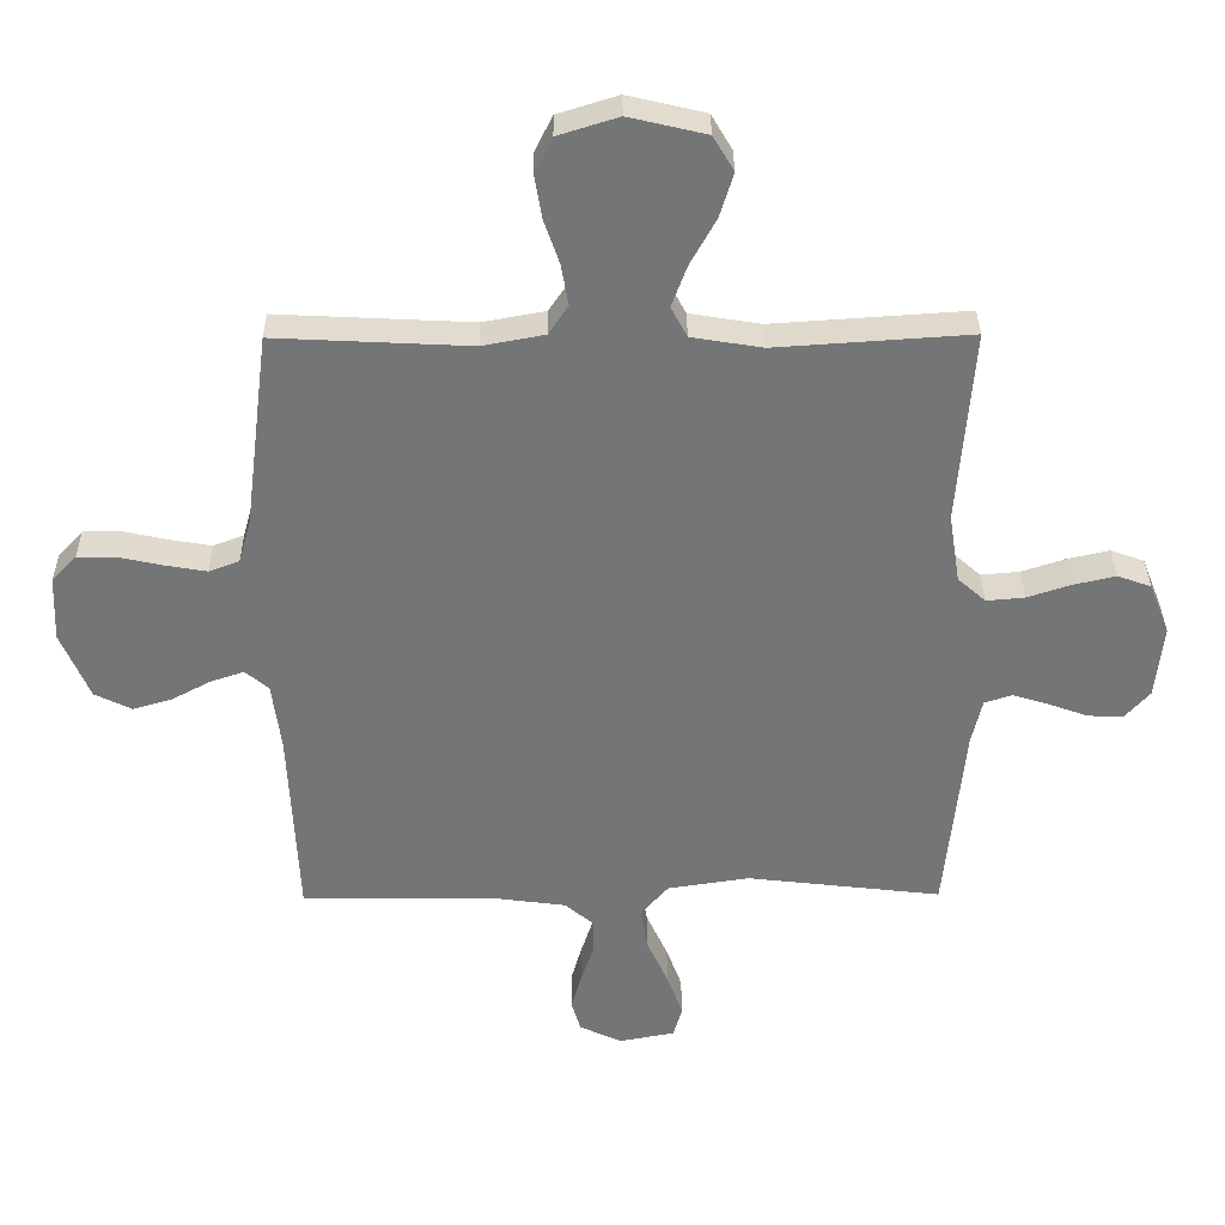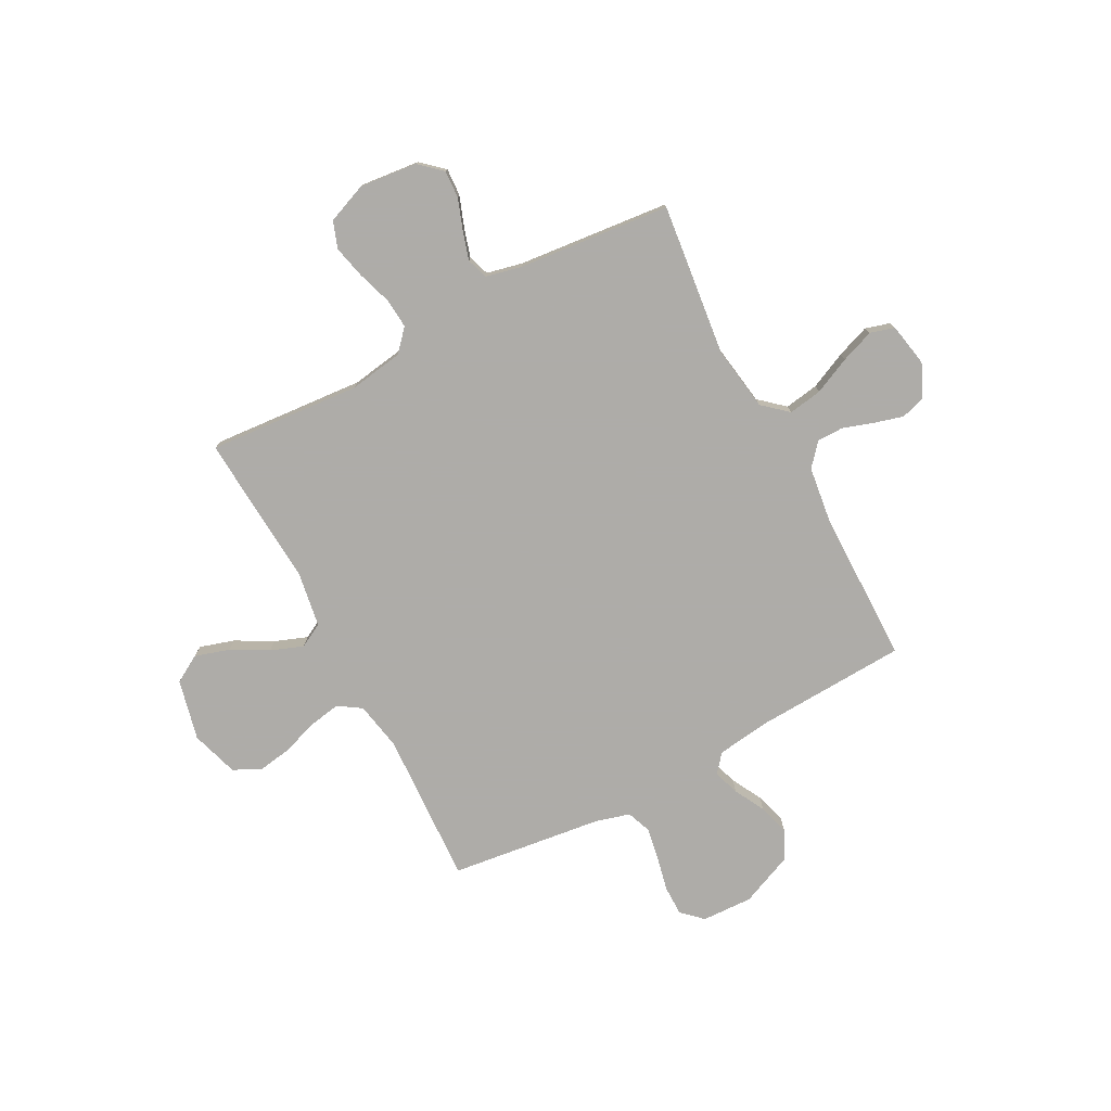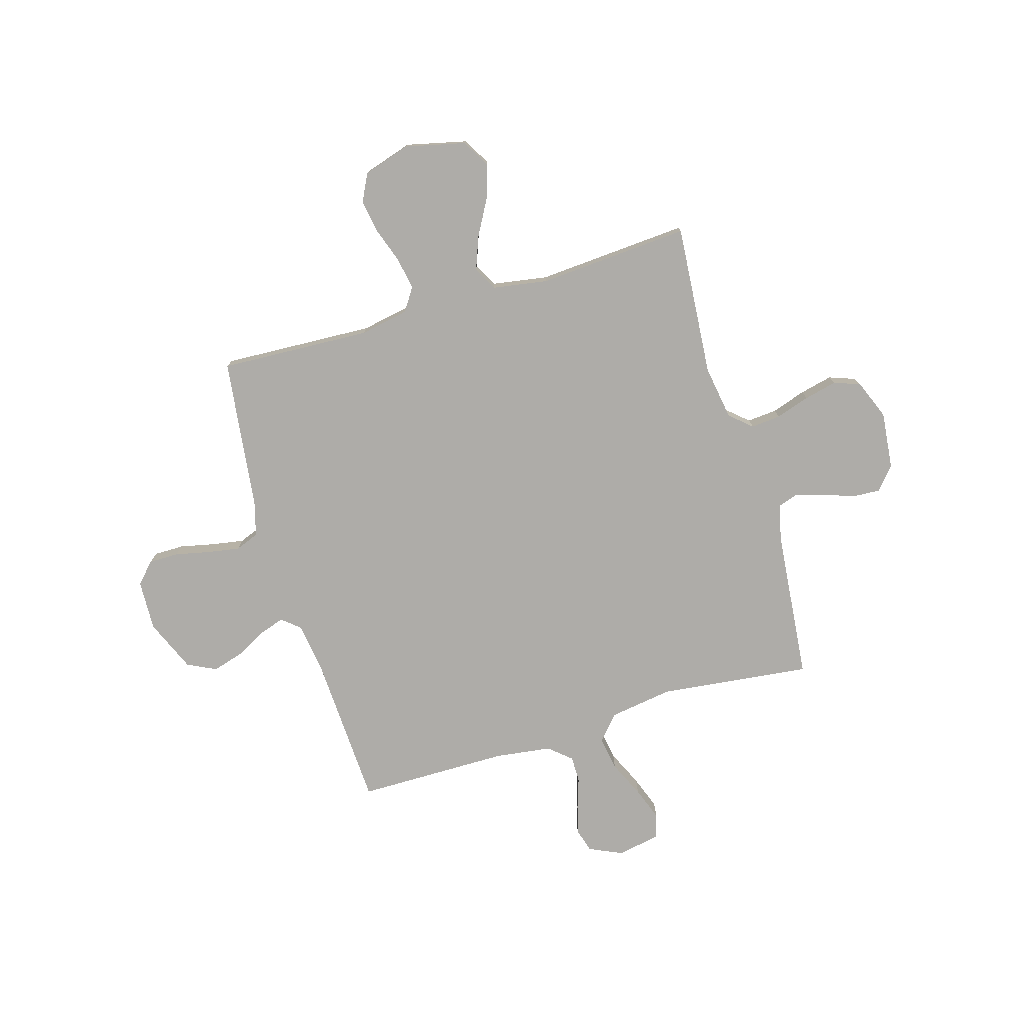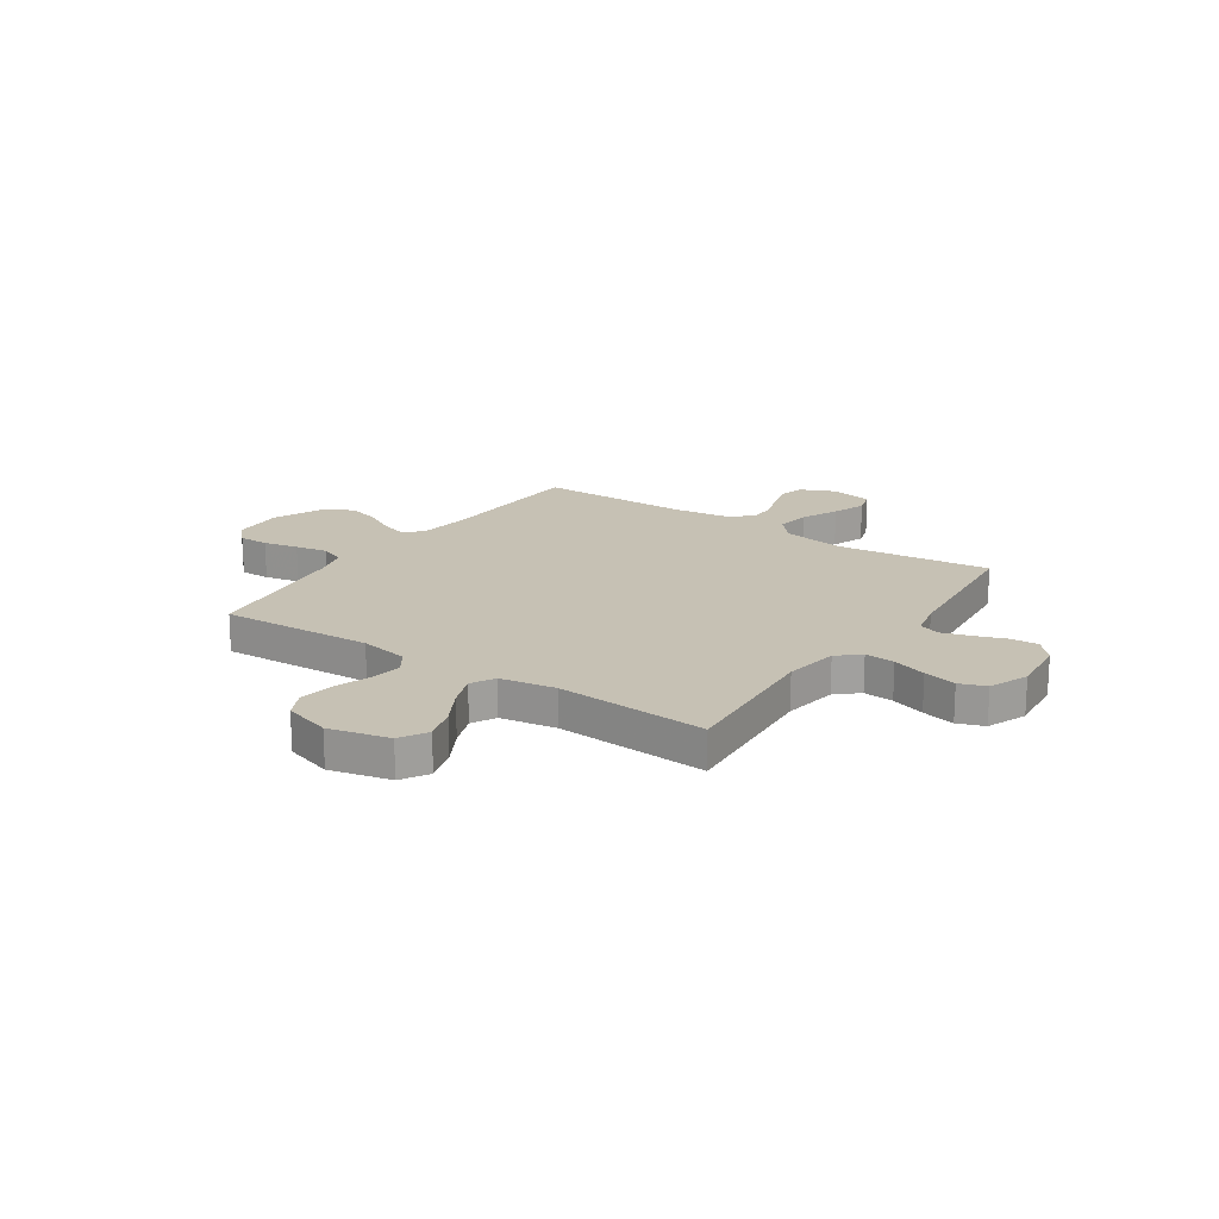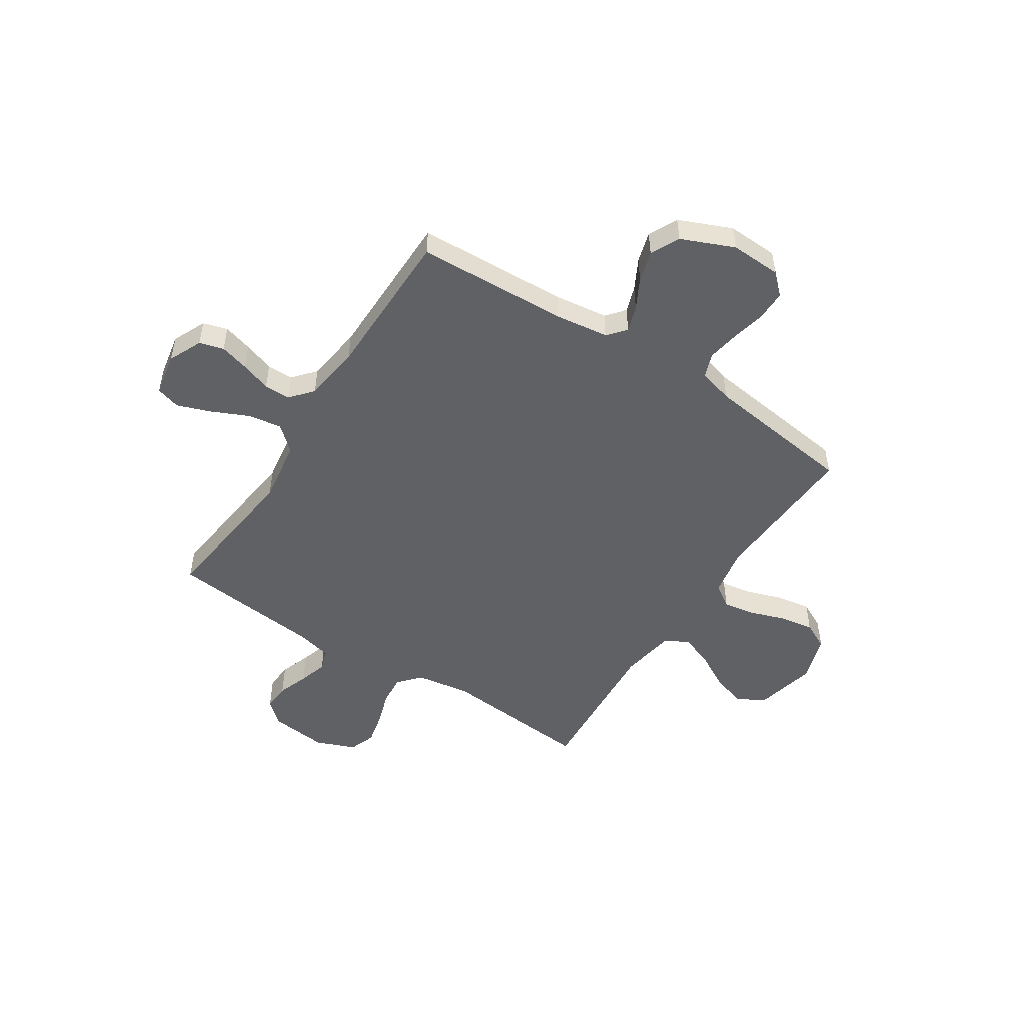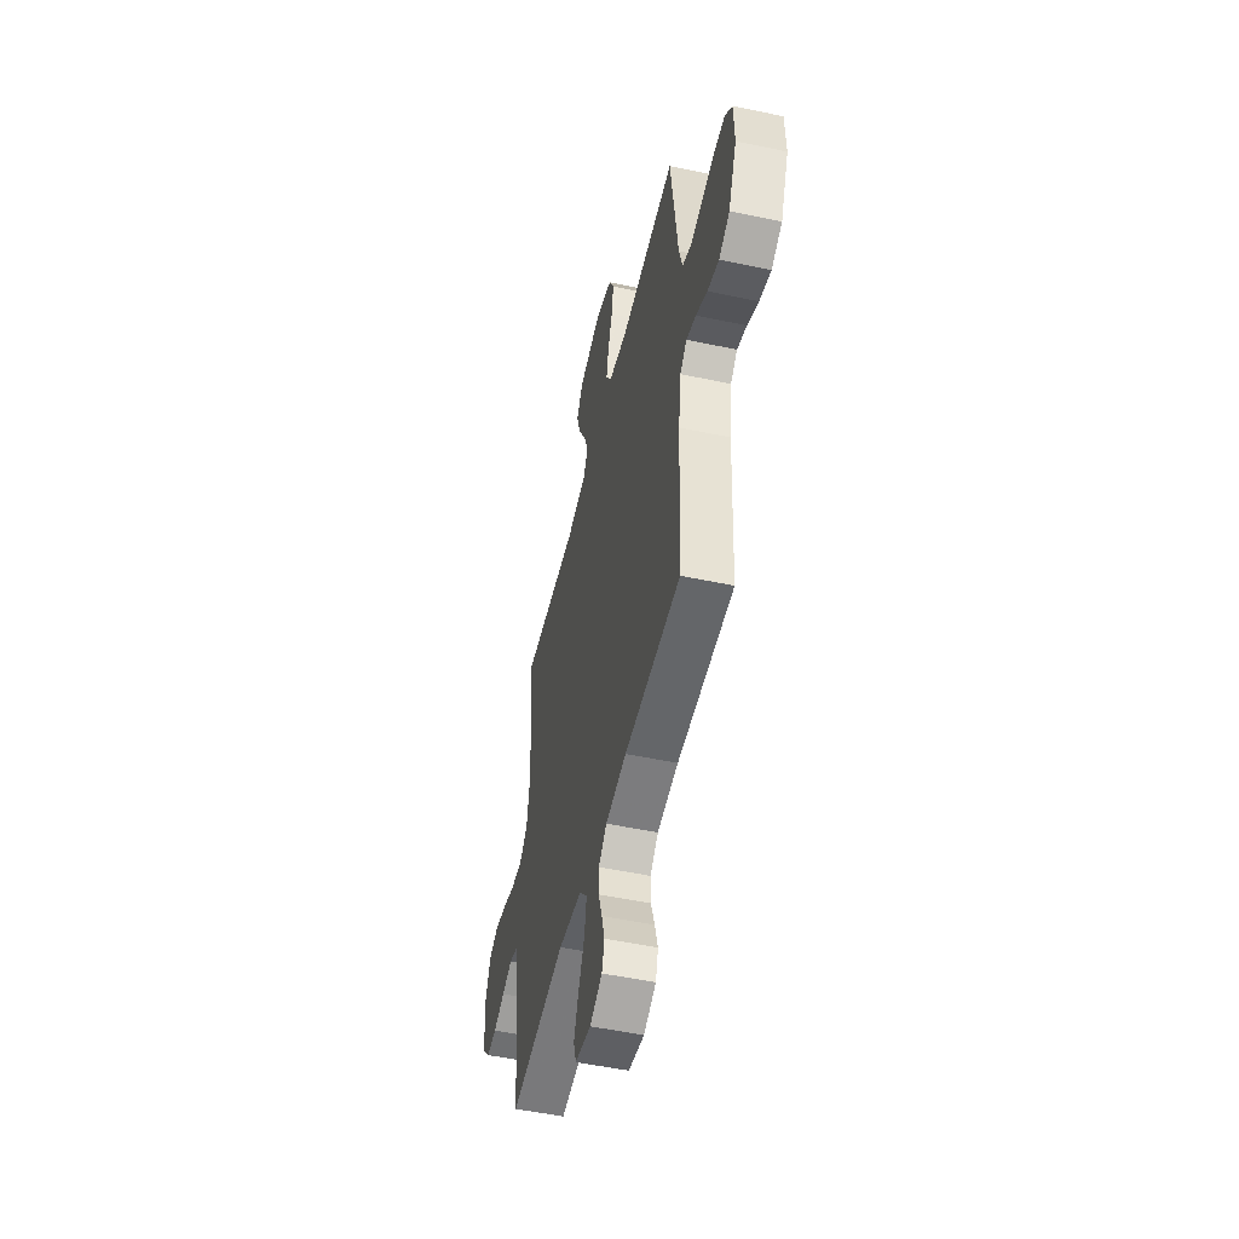
<metadata>
{"format":"obj","ext":"obj","renderer":"f3d","projection":"perspective","resolution":1024,"background":"white","views":[{"elev":33.7,"azim":-0.6,"up":"+Z"},{"elev":-77.0,"azim":118.0,"up":"+Y"},{"elev":-76.9,"azim":16.6,"up":"+Y"},{"elev":18.6,"azim":34.1,"up":"+Y"},{"elev":-50.3,"azim":-123.0,"up":"+Y"},{"elev":-51.3,"azim":-103.0,"up":"+Z"}]}
</metadata>
<code>
v 0.5 0.07 0.5
v 0.476 0.07 0.2
v 0.493 0.07 0.093
v 0.536 0.07 0.055
v 0.595 0.07 0.06
v 0.662 0.07 0.082
v 0.727 0.07 0.097
v 0.779 0.07 0.078
v 0.81 0.07 0
v 0.798 0.07 -0.114
v 0.759 0.07 -0.158
v 0.705 0.07 -0.155
v 0.644 0.07 -0.133
v 0.588 0.07 -0.116
v 0.546 0.07 -0.13
v 0.53 0.07 -0.2
v 0.5 0.07 -0.5
v 0.2 0.07 -0.465
v 0.074 0.07 -0.484
v 0.031 0.07 -0.533
v 0.042 0.07 -0.6
v 0.075 0.07 -0.672
v 0.099 0.07 -0.738
v 0.085 0.07 -0.786
v 0 0.07 -0.802
v -0.066 0.07 -0.772
v -0.08 0.07 -0.724
v -0.064 0.07 -0.667
v -0.044 0.07 -0.607
v -0.044 0.07 -0.555
v -0.088 0.07 -0.517
v -0.2 0.07 -0.502
v -0.5 0.07 -0.5
v -0.514 0.07 -0.2
v -0.528 0.07 -0.095
v -0.564 0.07 -0.065
v -0.615 0.07 -0.082
v -0.675 0.07 -0.114
v -0.736 0.07 -0.132
v -0.793 0.07 -0.104
v -0.837 0.07 0
v -0.833 0.07 0.1
v -0.795 0.07 0.14
v -0.736 0.07 0.14
v -0.668 0.07 0.125
v -0.604 0.07 0.114
v -0.557 0.07 0.132
v -0.538 0.07 0.2
v -0.5 0.07 0.5
v -0.2 0.07 0.485
v -0.104 0.07 0.503
v -0.074 0.07 0.548
v -0.085 0.07 0.611
v -0.109 0.07 0.681
v -0.12 0.07 0.748
v -0.093 0.07 0.802
v 0 0.07 0.831
v 0.119 0.07 0.803
v 0.151 0.07 0.749
v 0.13 0.07 0.681
v 0.09 0.07 0.609
v 0.066 0.07 0.545
v 0.091 0.07 0.498
v 0.2 0.07 0.48
v 0.5 0 0.5
v 0.476 0 0.2
v 0.493 0 0.093
v 0.536 0 0.055
v 0.595 0 0.06
v 0.662 0 0.082
v 0.727 0 0.097
v 0.779 0 0.078
v 0.81 0 0
v 0.798 0 -0.114
v 0.759 0 -0.158
v 0.705 0 -0.155
v 0.644 0 -0.133
v 0.588 0 -0.116
v 0.546 0 -0.13
v 0.53 0 -0.2
v 0.5 0 -0.5
v 0.2 0 -0.465
v 0.074 0 -0.484
v 0.031 0 -0.533
v 0.042 0 -0.6
v 0.075 0 -0.672
v 0.099 0 -0.738
v 0.085 0 -0.786
v 0 0 -0.802
v -0.066 0 -0.772
v -0.08 0 -0.724
v -0.064 0 -0.667
v -0.044 0 -0.607
v -0.044 0 -0.555
v -0.088 0 -0.517
v -0.2 0 -0.502
v -0.5 0 -0.5
v -0.514 0 -0.2
v -0.528 0 -0.095
v -0.564 0 -0.065
v -0.615 0 -0.082
v -0.675 0 -0.114
v -0.736 0 -0.132
v -0.793 0 -0.104
v -0.837 0 0
v -0.833 0 0.1
v -0.795 0 0.14
v -0.736 0 0.14
v -0.668 0 0.125
v -0.604 0 0.114
v -0.557 0 0.132
v -0.538 0 0.2
v -0.5 0 0.5
v -0.2 0 0.485
v -0.104 0 0.503
v -0.074 0 0.548
v -0.085 0 0.611
v -0.109 0 0.681
v -0.12 0 0.748
v -0.093 0 0.802
v 0 0 0.831
v 0.119 0 0.803
v 0.151 0 0.749
v 0.13 0 0.681
v 0.09 0 0.609
v 0.066 0 0.545
v 0.091 0 0.498
v 0.2 0 0.48
f 59 60 61
f 58 59 61
f 57 58 61
f 56 57 61
f 55 56 61
f 54 55 61
f 53 54 61
f 52 53 61 62
f 51 52 62 63
f 48 49 50
f 51 63 64
f 50 51 64
f 48 50 64
f 47 48 64
f 43 44 45
f 42 43 45
f 41 42 45
f 40 41 45
f 39 40 45
f 38 39 45
f 37 38 45
f 36 37 45 46
f 35 36 46 47
f 32 33 34
f 64 1 2
f 47 64 2
f 35 47 2
f 34 35 2
f 32 34 2
f 31 32 2
f 27 28 29
f 26 27 29
f 25 26 29
f 24 25 29
f 23 24 29
f 22 23 29
f 21 22 29
f 20 21 29 30
f 16 17 18
f 15 16 18 19
f 11 12 13
f 10 11 13
f 9 10 13
f 8 9 13
f 7 8 13
f 6 7 13
f 5 6 13
f 4 5 13 14
f 3 4 14 15
f 31 2 3
f 30 31 3
f 20 30 3
f 19 20 3
f 3 15 19
f 125 124 123
f 125 123 122
f 125 122 121
f 125 121 120
f 125 120 119
f 125 119 118
f 125 118 117
f 126 125 117 116
f 127 126 116 115
f 114 113 112
f 128 127 115
f 128 115 114
f 128 114 112
f 128 112 111
f 109 108 107
f 109 107 106
f 109 106 105
f 109 105 104
f 109 104 103
f 109 103 102
f 109 102 101
f 110 109 101 100
f 111 110 100 99
f 98 97 96
f 66 65 128
f 66 128 111
f 66 111 99
f 66 99 98
f 66 98 96
f 66 96 95
f 93 92 91
f 93 91 90
f 93 90 89
f 93 89 88
f 93 88 87
f 93 87 86
f 93 86 85
f 94 93 85 84
f 82 81 80
f 83 82 80 79
f 77 76 75
f 77 75 74
f 77 74 73
f 77 73 72
f 77 72 71
f 77 71 70
f 77 70 69
f 78 77 69 68
f 79 78 68 67
f 67 66 95
f 67 95 94
f 67 94 84
f 67 84 83
f 83 79 67
f 1 65 66 2
f 2 66 67 3
f 3 67 68 4
f 4 68 69 5
f 5 69 70 6
f 6 70 71 7
f 7 71 72 8
f 8 72 73 9
f 9 73 74 10
f 10 74 75 11
f 11 75 76 12
f 12 76 77 13
f 13 77 78 14
f 14 78 79 15
f 15 79 80 16
f 16 80 81 17
f 17 81 82 18
f 18 82 83 19
f 19 83 84 20
f 20 84 85 21
f 21 85 86 22
f 22 86 87 23
f 23 87 88 24
f 24 88 89 25
f 25 89 90 26
f 26 90 91 27
f 27 91 92 28
f 28 92 93 29
f 29 93 94 30
f 30 94 95 31
f 31 95 96 32
f 32 96 97 33
f 33 97 98 34
f 34 98 99 35
f 35 99 100 36
f 36 100 101 37
f 37 101 102 38
f 38 102 103 39
f 39 103 104 40
f 40 104 105 41
f 41 105 106 42
f 42 106 107 43
f 43 107 108 44
f 44 108 109 45
f 45 109 110 46
f 46 110 111 47
f 47 111 112 48
f 48 112 113 49
f 49 113 114 50
f 50 114 115 51
f 51 115 116 52
f 52 116 117 53
f 53 117 118 54
f 54 118 119 55
f 55 119 120 56
f 56 120 121 57
f 57 121 122 58
f 58 122 123 59
f 59 123 124 60
f 60 124 125 61
f 61 125 126 62
f 62 126 127 63
f 63 127 128 64
f 64 128 65 1

</code>
